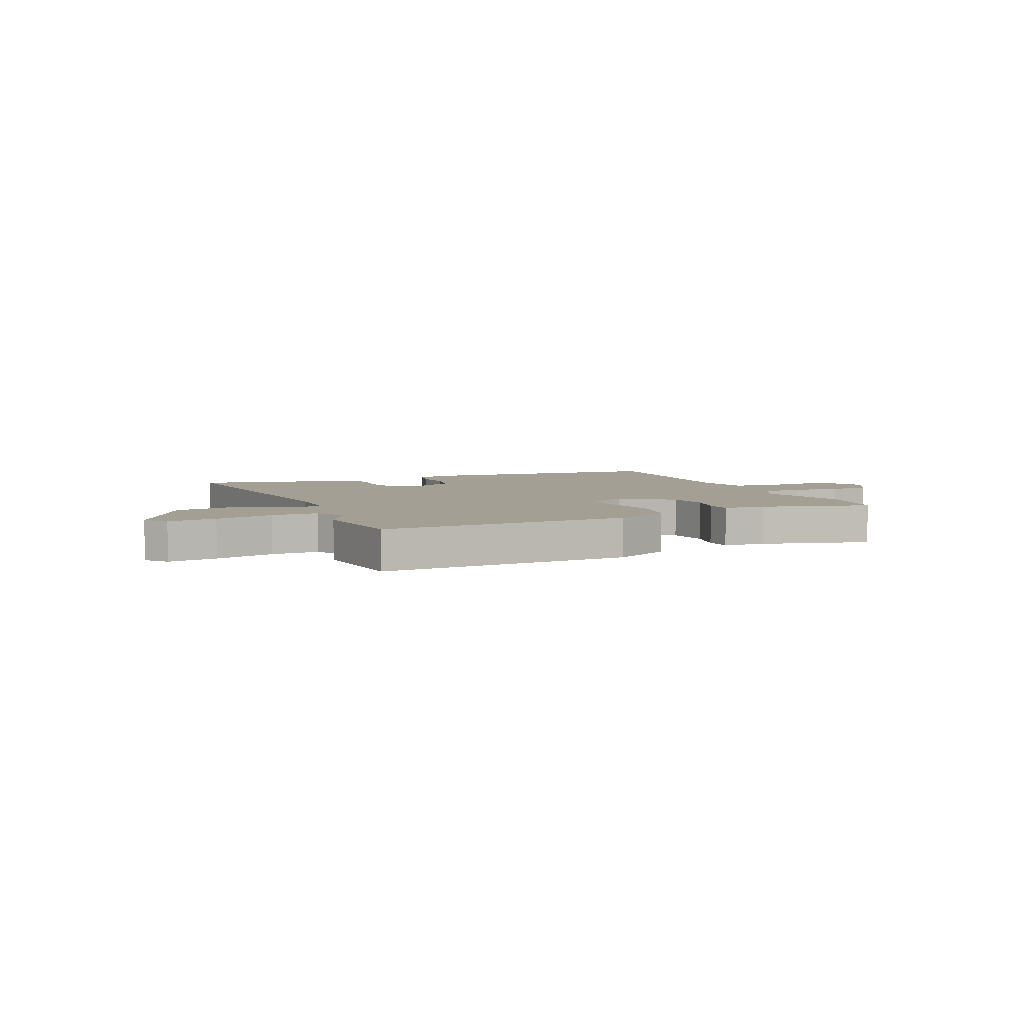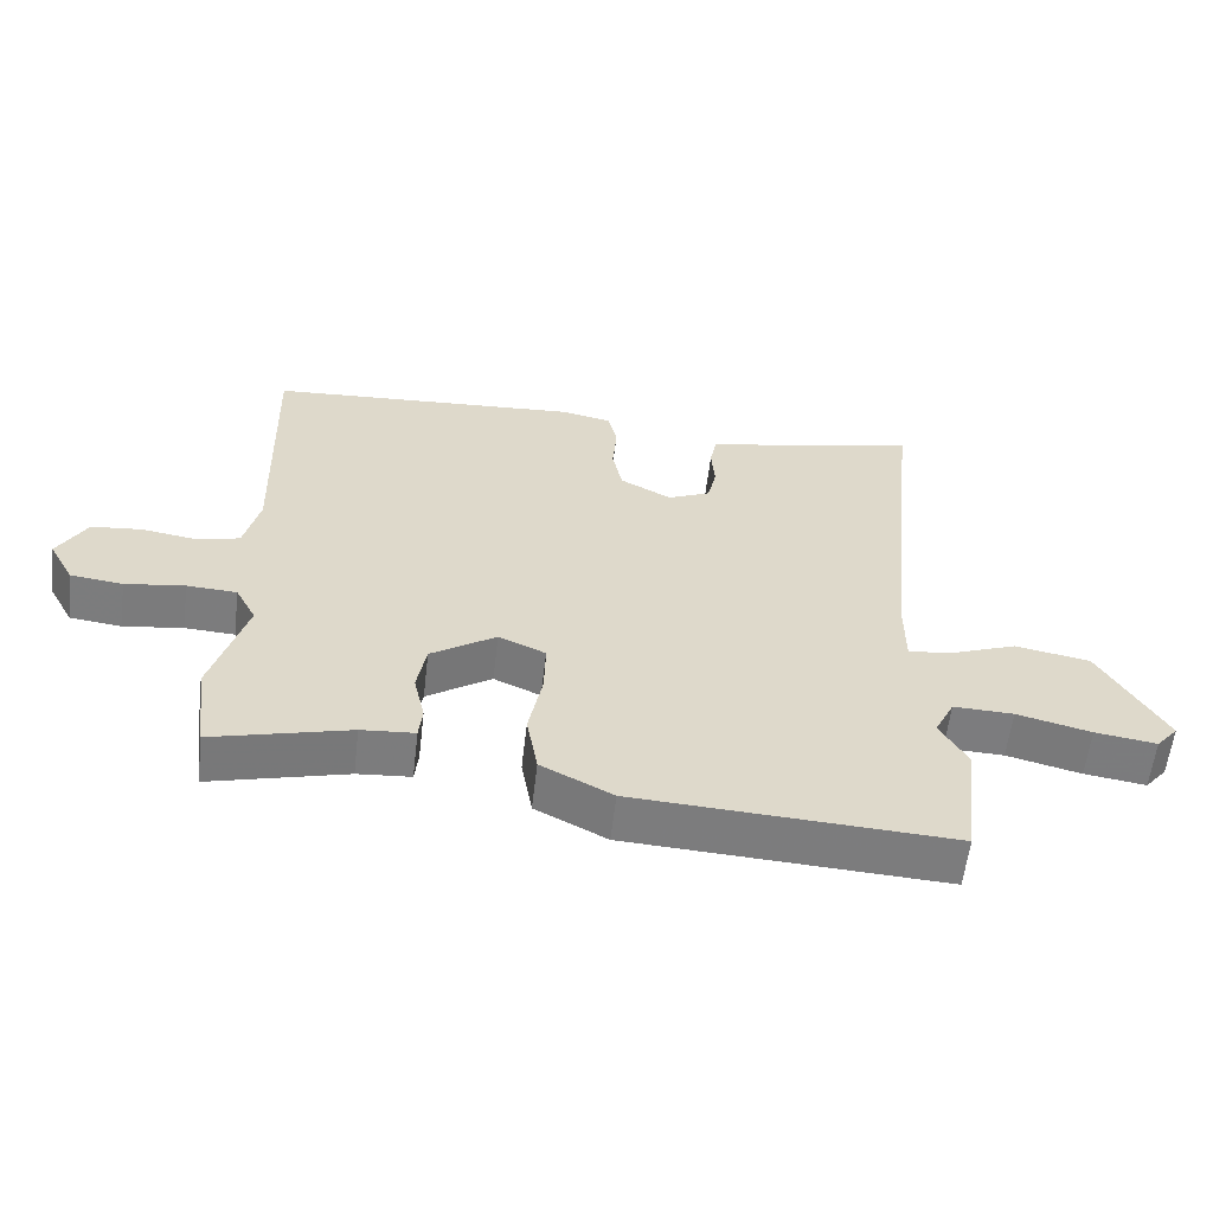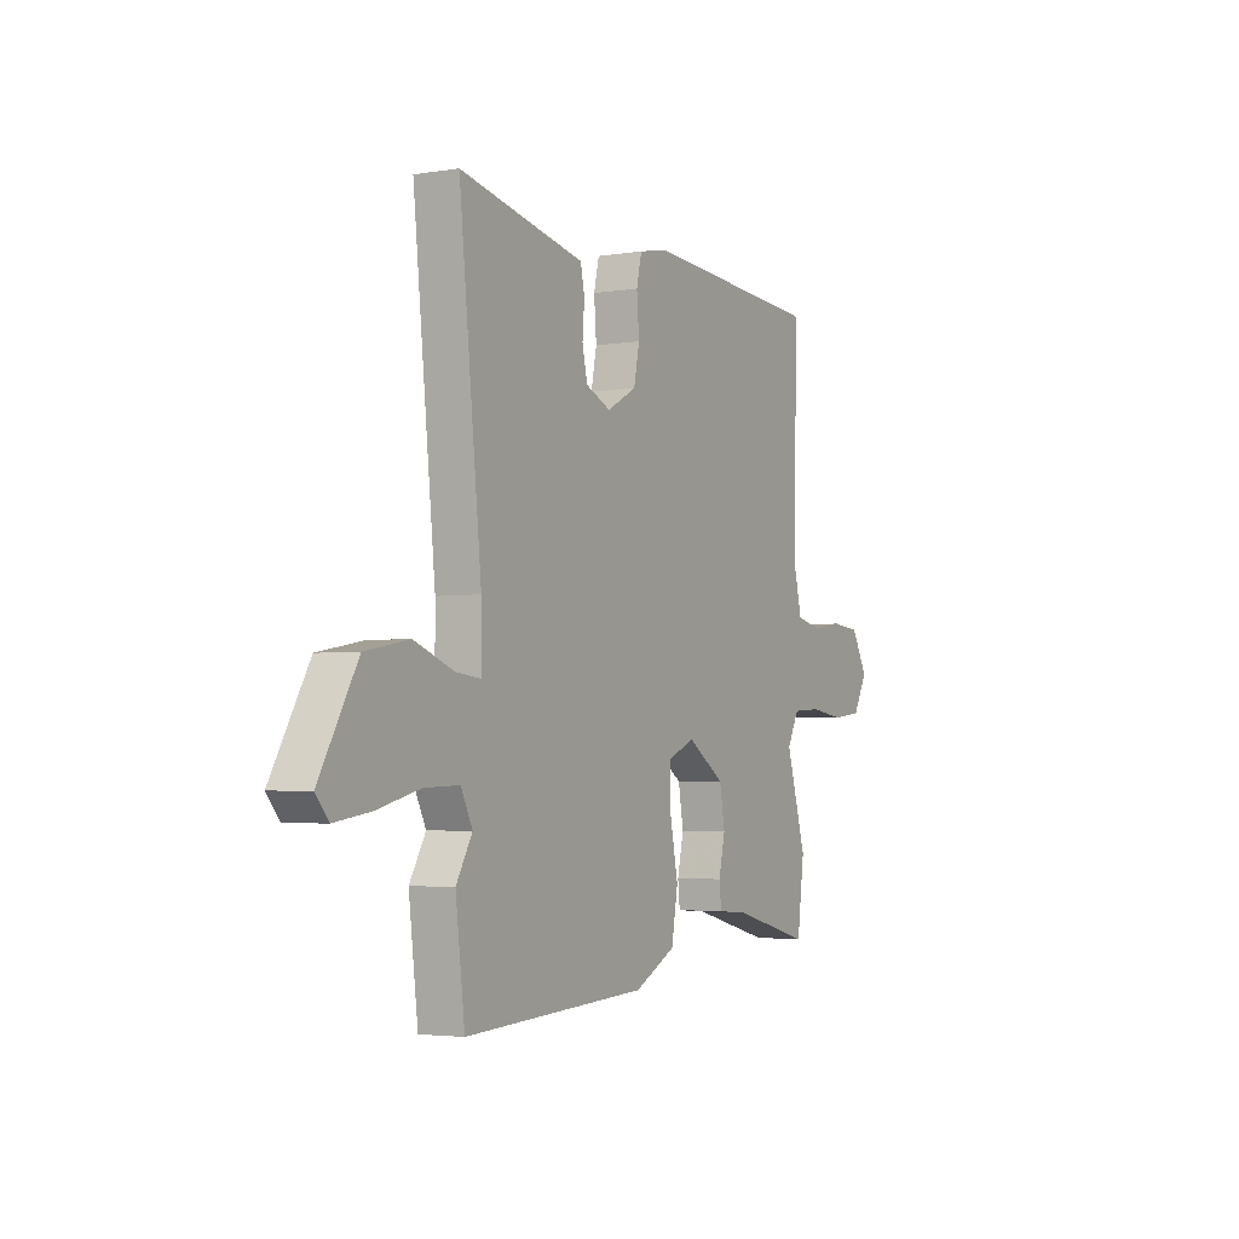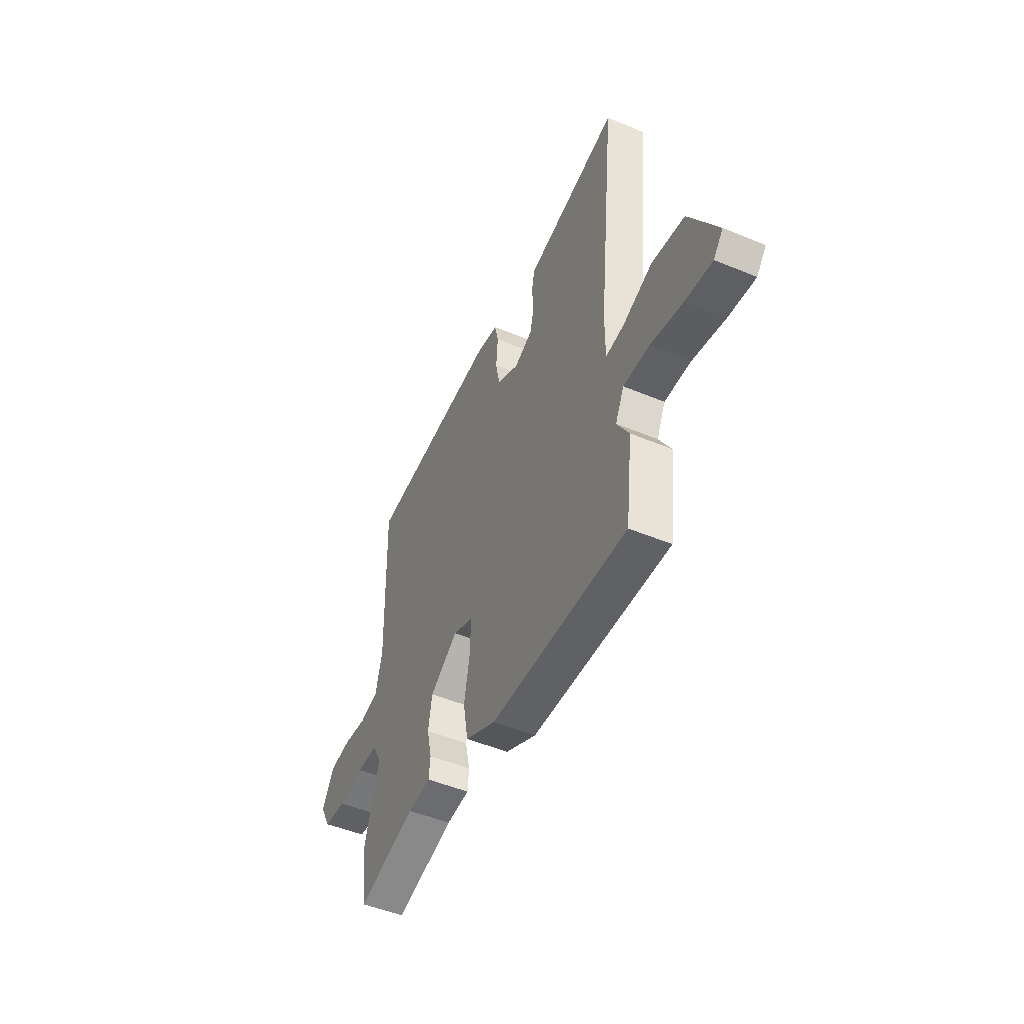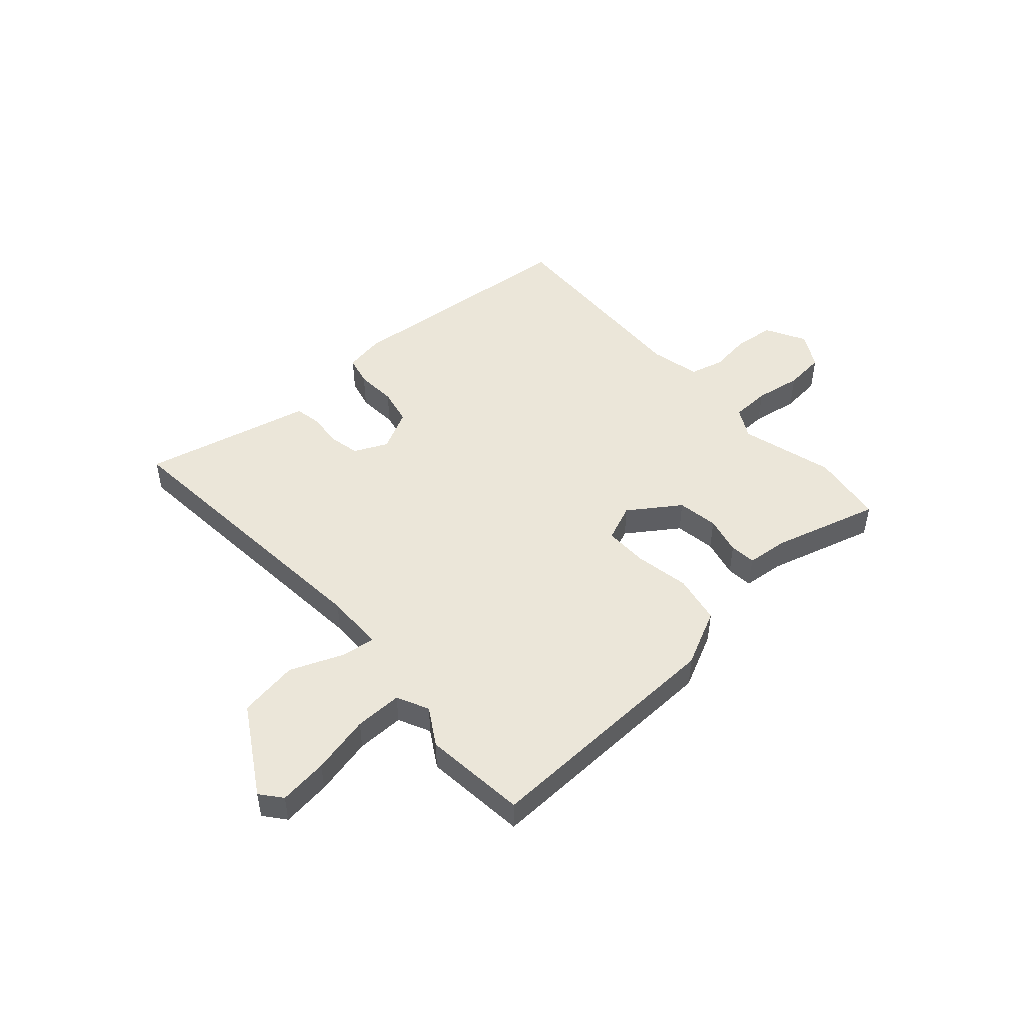
<metadata>
{"format":"obj","ext":"obj","renderer":"f3d","projection":"perspective","resolution":1024,"background":"white","views":[{"elev":5.3,"azim":157.1,"up":"+Y"},{"elev":-58.9,"azim":-6.7,"up":"+Z"},{"elev":-3.3,"azim":118.8,"up":"+Z"},{"elev":-49.5,"azim":65.3,"up":"+Z"},{"elev":48.0,"azim":139.4,"up":"+Y"}]}
</metadata>
<code>
v -0.501 0.07 0.495
v -0.048 0.07 0.524
v 0.025 0.07 0.509
v 0.038 0.07 0.453
v 0.032 0.07 0.378
v 0.046 0.07 0.309
v 0.12 0.07 0.269
v 0.182 0.07 0.296
v 0.195 0.07 0.353
v 0.19 0.07 0.416
v 0.2 0.07 0.465
v 0.254 0.07 0.476
v 0.512 0.07 0.53
v 0.456 0.07 -0.009
v 0.456 0.07 -0.117
v 0.518 0.07 -0.11
v 0.616 0.07 -0.073
v 0.725 0.07 -0.093
v 0.819 0.07 -0.257
v 0.787 0.07 -0.295
v 0.698 0.07 -0.282
v 0.591 0.07 -0.255
v 0.504 0.07 -0.252
v 0.475 0.07 -0.31
v 0.515 0.07 -0.379
v 0.492 0.07 -0.567
v 0.035 0.07 -0.542
v -0.068 0.07 -0.489
v -0.084 0.07 -0.398
v -0.064 0.07 -0.297
v -0.062 0.07 -0.218
v -0.13 0.07 -0.188
v -0.224 0.07 -0.25
v -0.237 0.07 -0.325
v -0.221 0.07 -0.396
v -0.226 0.07 -0.444
v -0.303 0.07 -0.45
v -0.5 0.07 -0.501
v -0.518 0.07 -0.366
v -0.468 0.07 -0.196
v -0.498 0.07 -0.139
v -0.57 0.07 -0.135
v -0.656 0.07 -0.147
v -0.731 0.07 -0.138
v -0.767 0.07 -0.072
v -0.726 0.07 0.001
v -0.653 0.07 0.008
v -0.575 0.07 -0.004
v -0.512 0.07 0.011
v -0.49 0.07 0.102
v -0.501 0 0.495
v -0.048 0 0.524
v 0.025 0 0.509
v 0.038 0 0.453
v 0.032 0 0.378
v 0.046 0 0.309
v 0.12 0 0.269
v 0.182 0 0.296
v 0.195 0 0.353
v 0.19 0 0.416
v 0.2 0 0.465
v 0.254 0 0.476
v 0.512 0 0.53
v 0.456 0 -0.009
v 0.456 0 -0.117
v 0.518 0 -0.11
v 0.616 0 -0.073
v 0.725 0 -0.093
v 0.819 0 -0.257
v 0.787 0 -0.295
v 0.698 0 -0.282
v 0.591 0 -0.255
v 0.504 0 -0.252
v 0.475 0 -0.31
v 0.515 0 -0.379
v 0.492 0 -0.567
v 0.035 0 -0.542
v -0.068 0 -0.489
v -0.084 0 -0.398
v -0.064 0 -0.297
v -0.062 0 -0.218
v -0.13 0 -0.188
v -0.224 0 -0.25
v -0.237 0 -0.325
v -0.221 0 -0.396
v -0.226 0 -0.444
v -0.303 0 -0.45
v -0.5 0 -0.501
v -0.518 0 -0.366
v -0.468 0 -0.196
v -0.498 0 -0.139
v -0.57 0 -0.135
v -0.656 0 -0.147
v -0.731 0 -0.138
v -0.767 0 -0.072
v -0.726 0 0.001
v -0.653 0 0.008
v -0.575 0 -0.004
v -0.512 0 0.011
v -0.49 0 0.102
f 45 46 47 48
f 45 48 49
f 42 43 44 45
f 41 42 45 49
f 40 41 49 50
f 37 38 39 40
f 34 35 36 37
f 33 34 37 40
f 32 33 40 50
f 27 28 29 30
f 27 30 31
f 24 25 26 27
f 23 24 27 31
f 22 23 31 32
f 20 21 22
f 19 20 22
f 16 17 18 19
f 15 16 19 22
f 12 13 14
f 12 14 15
f 9 10 11 12
f 8 9 12 15
f 7 8 15
f 6 7 15
f 2 3 4 5
f 2 5 6
f 1 2 6
f 50 1 6 15
f 15 22 32 50
f 98 97 96 95
f 99 98 95
f 95 94 93 92
f 99 95 92 91
f 100 99 91 90
f 90 89 88 87
f 87 86 85 84
f 90 87 84 83
f 100 90 83 82
f 80 79 78 77
f 81 80 77
f 77 76 75 74
f 81 77 74 73
f 82 81 73 72
f 72 71 70
f 72 70 69
f 69 68 67 66
f 72 69 66 65
f 64 63 62
f 65 64 62
f 62 61 60 59
f 65 62 59 58
f 65 58 57
f 65 57 56
f 55 54 53 52
f 56 55 52
f 56 52 51
f 65 56 51 100
f 100 82 72 65
f 1 51 52 2
f 2 52 53 3
f 3 53 54 4
f 4 54 55 5
f 5 55 56 6
f 6 56 57 7
f 7 57 58 8
f 8 58 59 9
f 9 59 60 10
f 10 60 61 11
f 11 61 62 12
f 12 62 63 13
f 13 63 64 14
f 14 64 65 15
f 15 65 66 16
f 16 66 67 17
f 17 67 68 18
f 18 68 69 19
f 19 69 70 20
f 20 70 71 21
f 21 71 72 22
f 22 72 73 23
f 23 73 74 24
f 24 74 75 25
f 25 75 76 26
f 26 76 77 27
f 27 77 78 28
f 28 78 79 29
f 29 79 80 30
f 30 80 81 31
f 31 81 82 32
f 32 82 83 33
f 33 83 84 34
f 34 84 85 35
f 35 85 86 36
f 36 86 87 37
f 37 87 88 38
f 38 88 89 39
f 39 89 90 40
f 40 90 91 41
f 41 91 92 42
f 42 92 93 43
f 43 93 94 44
f 44 94 95 45
f 45 95 96 46
f 46 96 97 47
f 47 97 98 48
f 48 98 99 49
f 49 99 100 50
f 50 100 51 1

</code>
